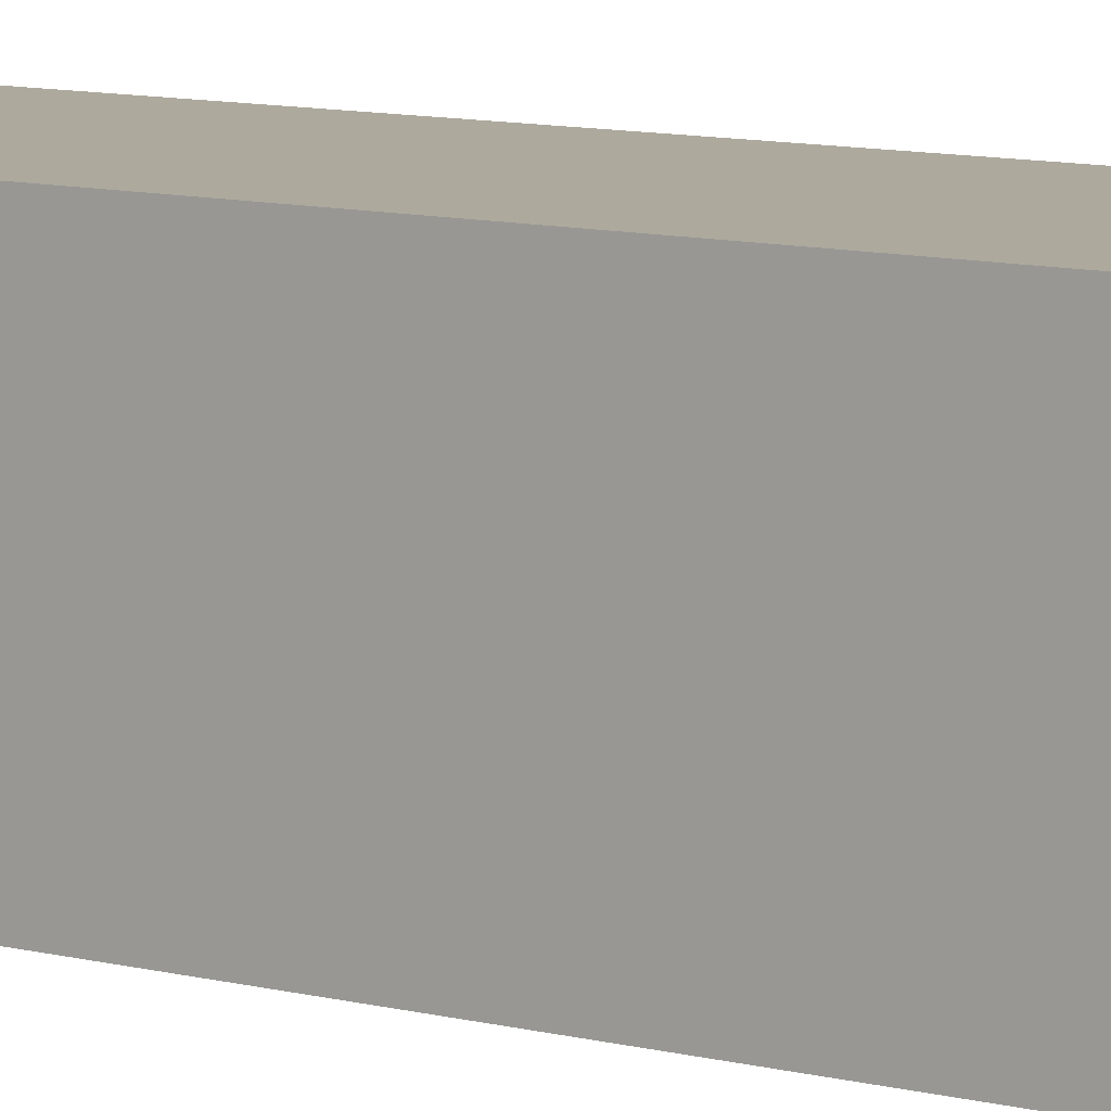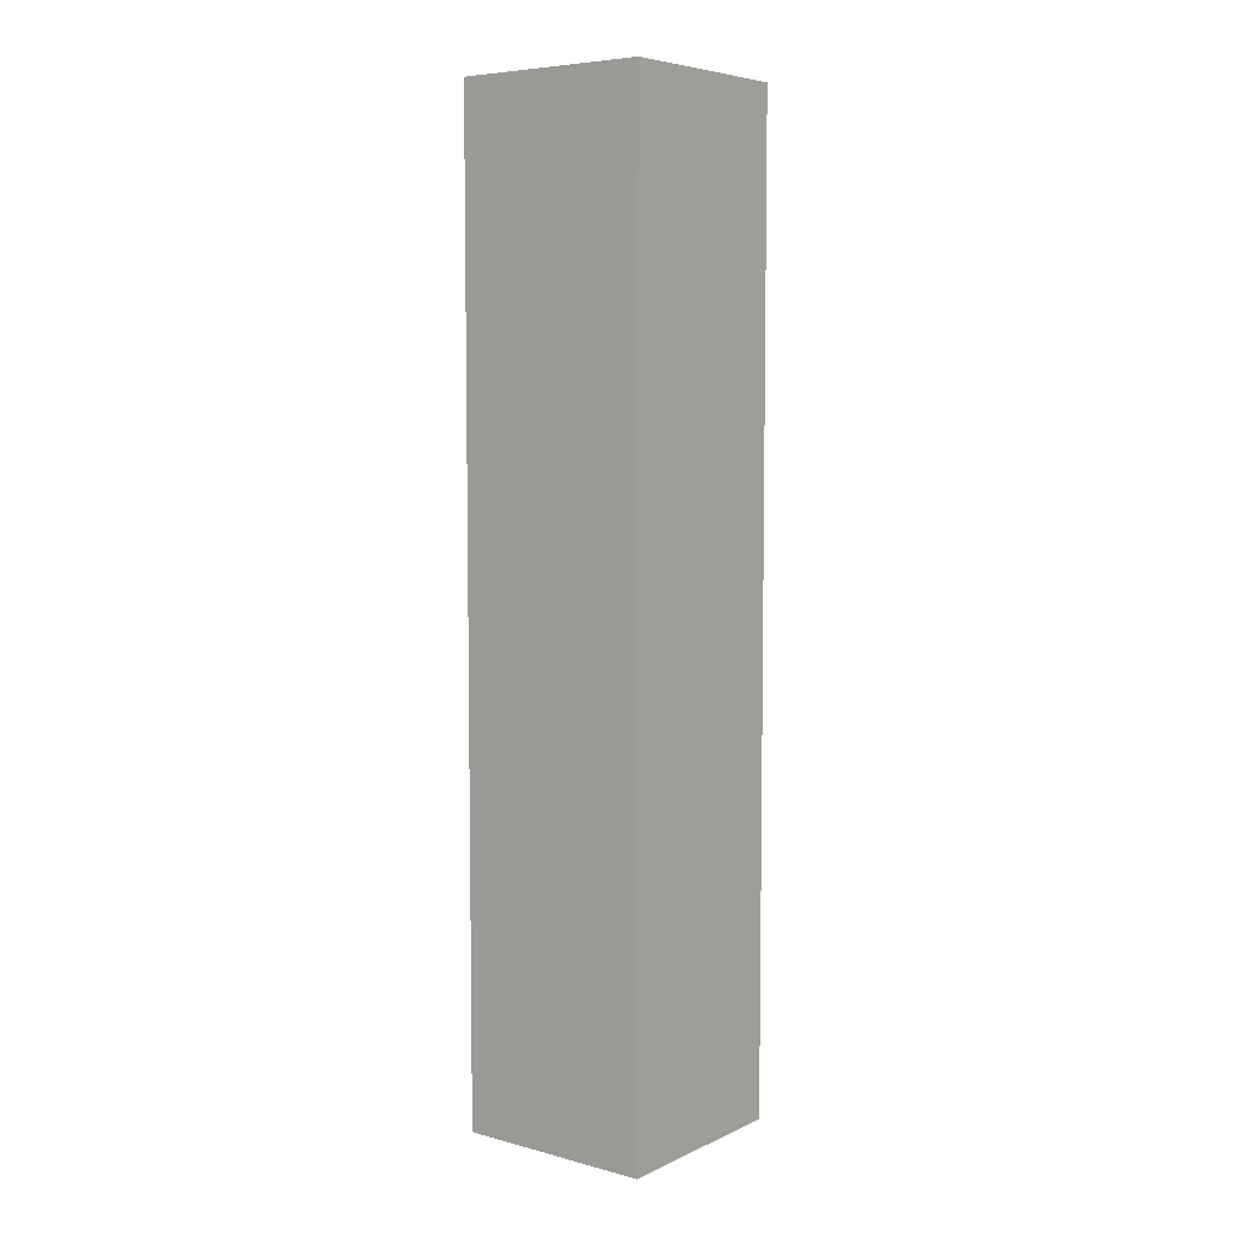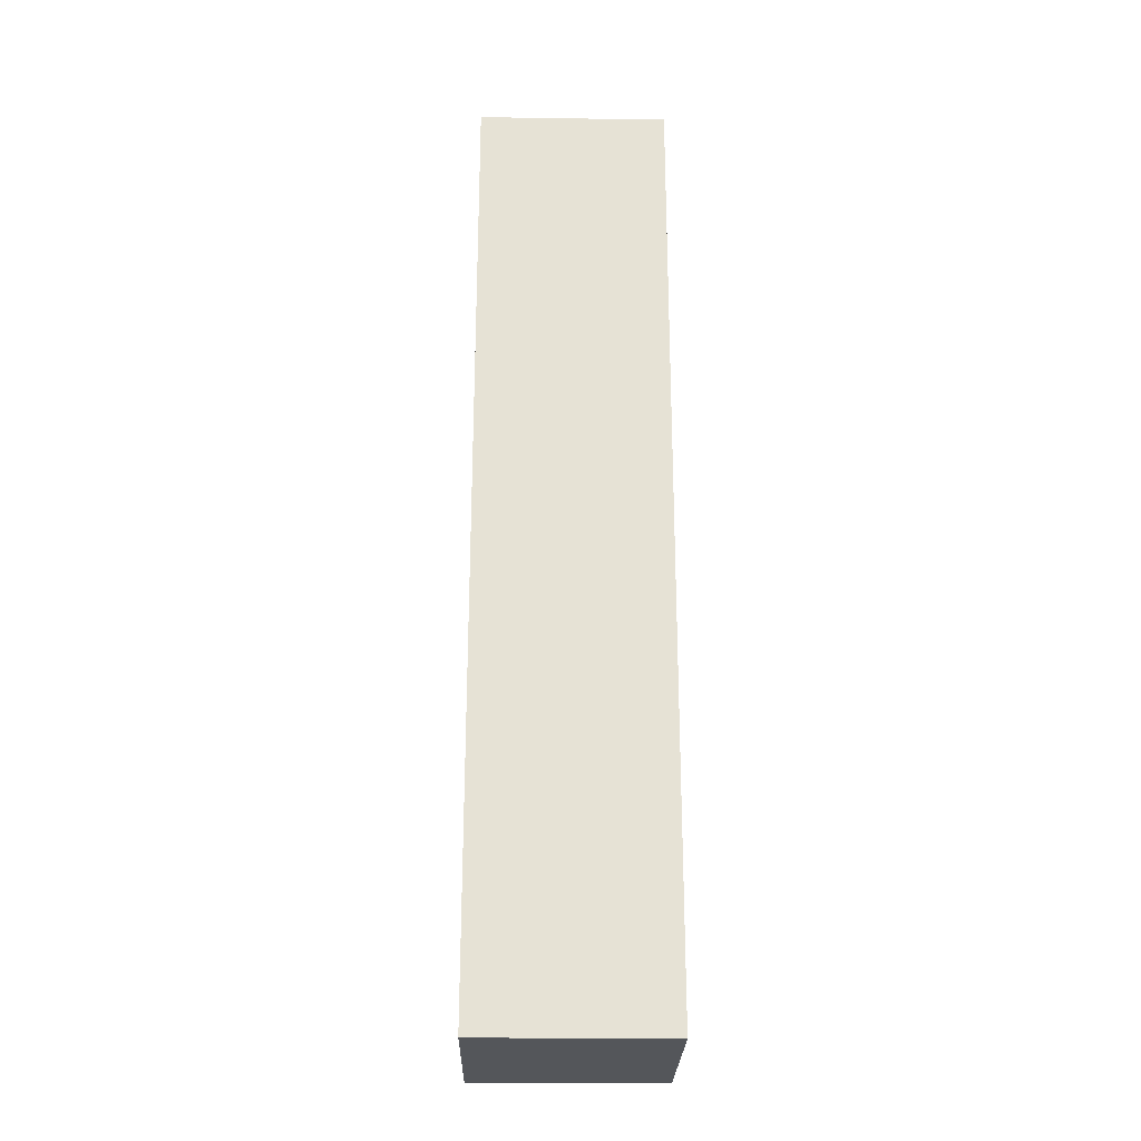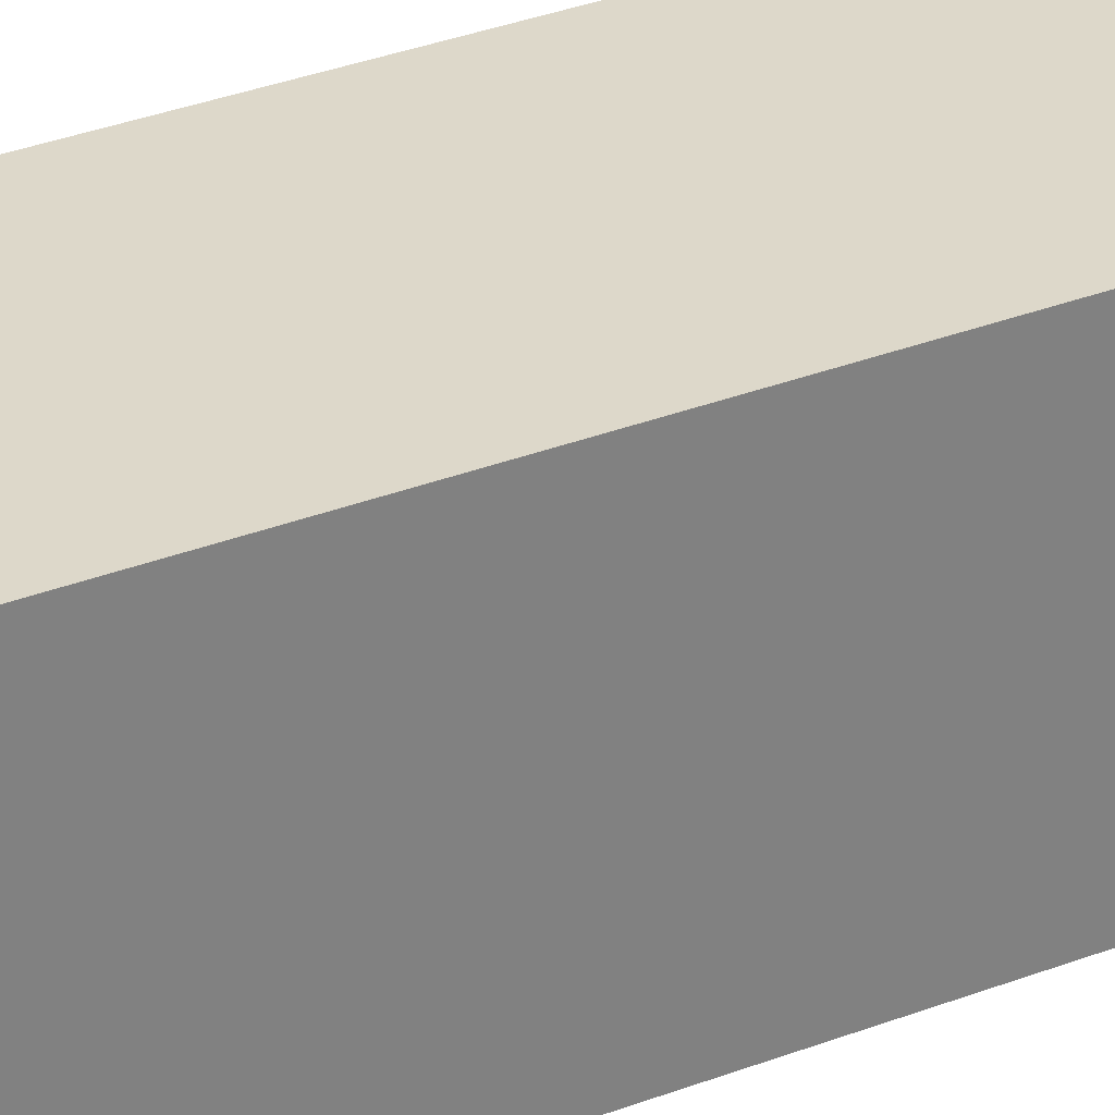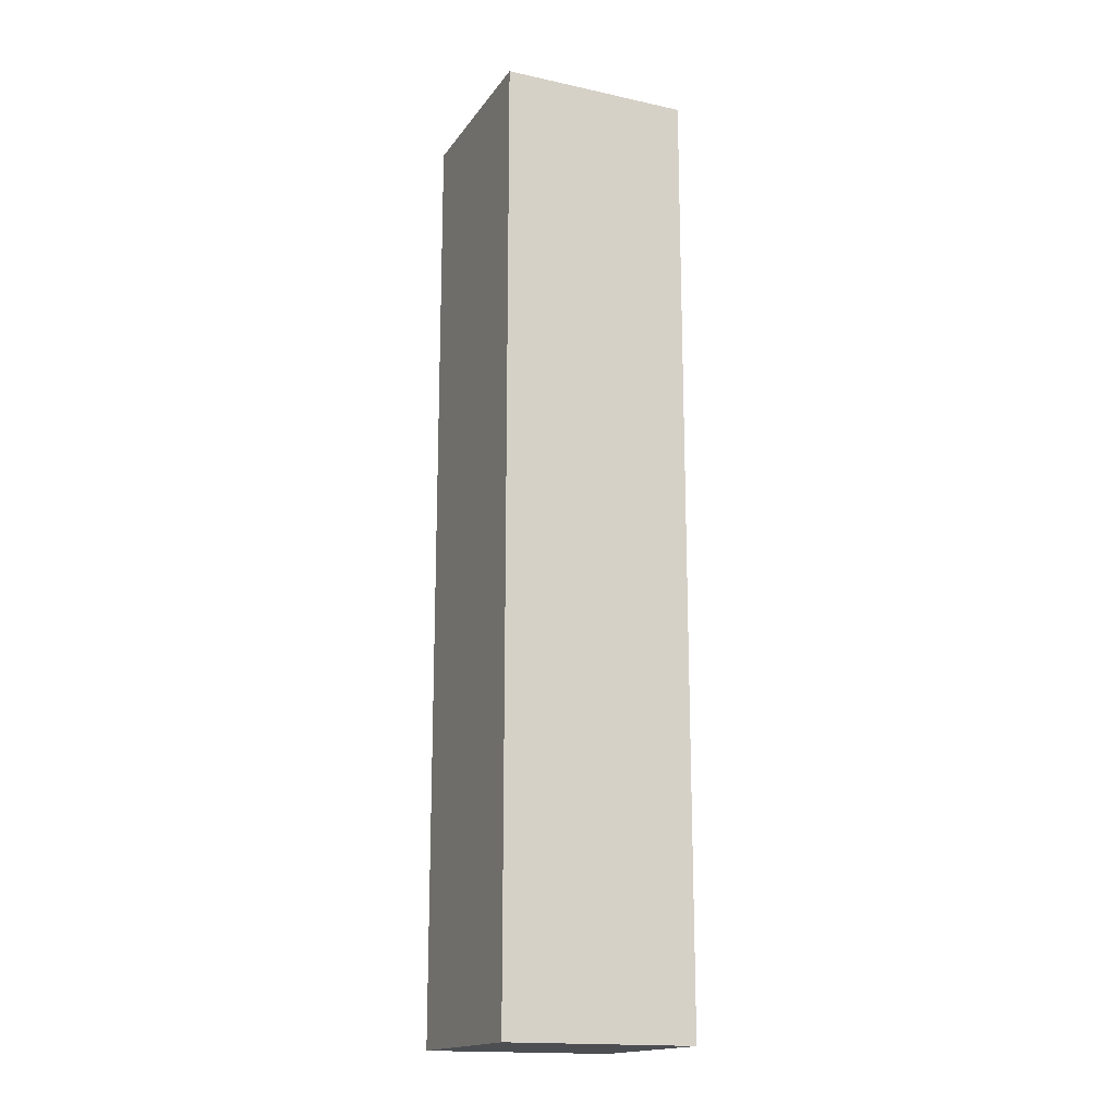
<metadata>
{"format":"obj","ext":"obj","renderer":"f3d","projection":"perspective","resolution":1024,"background":"white","views":[{"elev":8.8,"azim":126.5,"up":"+Z"},{"elev":6.4,"azim":127.6,"up":"+Y"},{"elev":-25.6,"azim":-1.3,"up":"+Y"},{"elev":31.0,"azim":-119.4,"up":"+Z"},{"elev":-16.8,"azim":-113.7,"up":"+Y"}]}
</metadata>
<code>
v -7 0 3
v -7 0 -4
v -7 7 3
v -7 7 2
v -7 7 -0
v -7 7 -2
v -7 7 -4
v -7 9 3
v -7 9 2
v -7 9 -0
v -7 9 -2
v -7 9 -4
v -7 11 3
v -7 11 2
v -7 11 -0
v -7 11 -2
v -7 11 -4
v -7 13 3
v -7 13 2
v -7 13 -0
v -7 13 -2
v -7 13 -4
v -7 15 3
v -7 15 2
v -7 15 -0
v -7 15 -2
v -7 15 -4
v -7 17 3
v -7 17 2
v -7 17 -0
v -7 17 -2
v -7 17 -4
v -7 19 3
v -7 19 2
v -7 19 -0
v -7 19 -2
v -7 19 -4
v -7 21 3
v -7 21 2
v -7 21 -0
v -7 21 -2
v -7 21 -4
v -7 23 3
v -7 23 2
v -7 23 -0
v -7 23 -2
v -7 23 -4
v -7 25 3
v -7 25 2
v -7 25 -0
v -7 25 -2
v -7 25 -4
v -7 27 3
v -7 27 2
v -7 27 -0
v -7 27 -2
v -7 27 -4
v -7 29 3
v -7 29 2
v -7 29 -0
v -7 29 -2
v -7 29 -4
v -7 31 3
v -7 31 2
v -7 31 -0
v -7 31 -2
v -7 31 -4
v -7 33 3
v -7 33 2
v -7 33 -0
v -7 33 -2
v -7 33 -4
v -7 35 3
v -7 35 2
v -7 35 -0
v -7 35 -2
v -7 35 -4
v 0 0 3
v 0 0 -4
v 0 7 3
v 0 7 1
v 0 7 -1
v 0 7 -3
v 0 7 -4
v 0 9 3
v 0 9 1
v 0 9 -1
v 0 9 -3
v 0 9 -4
v 0 11 3
v 0 11 1
v 0 11 -1
v 0 11 -3
v 0 11 -4
v 0 13 3
v 0 13 1
v 0 13 -1
v 0 13 -3
v 0 13 -4
v 0 15 3
v 0 15 1
v 0 15 -1
v 0 15 -3
v 0 15 -4
v 0 17 3
v 0 17 1
v 0 17 -1
v 0 17 -3
v 0 17 -4
v 0 19 3
v 0 19 1
v 0 19 -1
v 0 19 -3
v 0 19 -4
v 0 21 3
v 0 21 1
v 0 21 -1
v 0 21 -3
v 0 21 -4
v 0 23 3
v 0 23 1
v 0 23 -1
v 0 23 -3
v 0 23 -4
v 0 25 3
v 0 25 1
v 0 25 -1
v 0 25 -3
v 0 25 -4
v 0 27 3
v 0 27 1
v 0 27 -1
v 0 27 -3
v 0 27 -4
v 0 29 3
v 0 29 1
v 0 29 -1
v 0 29 -3
v 0 29 -4
v 0 31 3
v 0 31 1
v 0 31 -1
v 0 31 -3
v 0 31 -4
v 0 33 3
v 0 33 1
v 0 33 -1
v 0 33 -3
v 0 33 -4
v 0 35 3
v 0 35 1
v 0 35 -1
v 0 35 -3
v 0 35 -4
v -7 0 3
v -7 7 3
v -7 9 3
v -7 11 3
v -7 13 3
v -7 15 3
v -7 17 3
v -7 19 3
v -7 21 3
v -7 23 3
v -7 25 3
v -7 27 3
v -7 29 3
v -7 31 3
v -7 33 3
v -7 35 3
v -5 7 3
v -5 9 3
v -5 11 3
v -5 13 3
v -5 15 3
v -5 17 3
v -5 19 3
v -5 21 3
v -5 23 3
v -5 25 3
v -5 27 3
v -5 29 3
v -5 31 3
v -5 33 3
v -5 35 3
v -3 7 3
v -3 9 3
v -3 11 3
v -3 13 3
v -3 15 3
v -3 17 3
v -3 19 3
v -3 21 3
v -3 23 3
v -3 25 3
v -3 27 3
v -3 29 3
v -3 31 3
v -3 33 3
v -3 35 3
v -1 7 3
v -1 9 3
v -1 11 3
v -1 13 3
v -1 15 3
v -1 17 3
v -1 19 3
v -1 21 3
v -1 23 3
v -1 25 3
v -1 27 3
v -1 29 3
v -1 31 3
v -1 33 3
v -1 35 3
v 0 0 3
v 0 7 3
v 0 9 3
v 0 11 3
v 0 13 3
v 0 15 3
v 0 17 3
v 0 19 3
v 0 21 3
v 0 23 3
v 0 25 3
v 0 27 3
v 0 29 3
v 0 31 3
v 0 33 3
v 0 35 3
v -7 0 -4
v -7 7 -4
v -7 9 -4
v -7 11 -4
v -7 13 -4
v -7 15 -4
v -7 17 -4
v -7 19 -4
v -7 21 -4
v -7 23 -4
v -7 25 -4
v -7 27 -4
v -7 29 -4
v -7 31 -4
v -7 33 -4
v -7 35 -4
v -6 7 -4
v -6 9 -4
v -6 11 -4
v -6 13 -4
v -6 15 -4
v -6 17 -4
v -6 19 -4
v -6 21 -4
v -6 23 -4
v -6 25 -4
v -6 27 -4
v -6 29 -4
v -6 31 -4
v -6 33 -4
v -6 35 -4
v -4 7 -4
v -4 9 -4
v -4 11 -4
v -4 13 -4
v -4 15 -4
v -4 17 -4
v -4 19 -4
v -4 21 -4
v -4 23 -4
v -4 25 -4
v -4 27 -4
v -4 29 -4
v -4 31 -4
v -4 33 -4
v -4 35 -4
v -2 7 -4
v -2 9 -4
v -2 11 -4
v -2 13 -4
v -2 15 -4
v -2 17 -4
v -2 19 -4
v -2 21 -4
v -2 23 -4
v -2 25 -4
v -2 27 -4
v -2 29 -4
v -2 31 -4
v -2 33 -4
v -2 35 -4
v 0 0 -4
v 0 7 -4
v 0 9 -4
v 0 11 -4
v 0 13 -4
v 0 15 -4
v 0 17 -4
v 0 19 -4
v 0 21 -4
v 0 23 -4
v 0 25 -4
v 0 27 -4
v 0 29 -4
v 0 31 -4
v 0 33 -4
v 0 35 -4
v -7 0 3
v 0 0 3
v -7 0 -4
v 0 0 -4
v -7 35 3
v -5 35 3
v -3 35 3
v -1 35 3
v 0 35 3
v -7 35 2
v -6 35 2
v -3 35 2
v -2 35 2
v -6 35 1
v -5 35 1
v -2 35 1
v -1 35 1
v 0 35 1
v -7 35 -0
v -6 35 -0
v -1 35 -1
v 0 35 -1
v -7 35 -2
v -6 35 -2
v -5 35 -2
v -2 35 -2
v -1 35 -2
v -5 35 -3
v -4 35 -3
v -1 35 -3
v 0 35 -3
v -7 35 -4
v -6 35 -4
v -4 35 -4
v -2 35 -4
v 0 35 -4
f 3 2 1
f 4 2 3
f 5 2 4
f 6 2 5
f 7 2 6
f 8 4 3
f 9 5 4
f 9 4 8
f 10 6 5
f 10 5 9
f 11 7 6
f 11 6 10
f 12 7 11
f 13 9 8
f 14 10 9
f 14 9 13
f 15 11 10
f 15 10 14
f 16 12 11
f 16 11 15
f 17 12 16
f 18 14 13
f 19 15 14
f 19 14 18
f 20 16 15
f 20 15 19
f 21 17 16
f 21 16 20
f 22 17 21
f 23 19 18
f 24 20 19
f 24 19 23
f 25 21 20
f 25 20 24
f 26 22 21
f 26 21 25
f 27 22 26
f 28 24 23
f 29 25 24
f 29 24 28
f 30 26 25
f 30 25 29
f 31 27 26
f 31 26 30
f 32 27 31
f 33 29 28
f 34 30 29
f 34 29 33
f 35 31 30
f 35 30 34
f 36 32 31
f 36 31 35
f 37 32 36
f 38 34 33
f 39 35 34
f 39 34 38
f 40 36 35
f 40 35 39
f 41 37 36
f 41 36 40
f 42 37 41
f 43 39 38
f 44 40 39
f 44 39 43
f 45 41 40
f 45 40 44
f 46 42 41
f 46 41 45
f 47 42 46
f 48 44 43
f 49 45 44
f 49 44 48
f 50 46 45
f 50 45 49
f 51 47 46
f 51 46 50
f 52 47 51
f 53 49 48
f 54 50 49
f 54 49 53
f 55 51 50
f 55 50 54
f 56 52 51
f 56 51 55
f 57 52 56
f 58 54 53
f 59 55 54
f 59 54 58
f 60 56 55
f 60 55 59
f 61 57 56
f 61 56 60
f 62 57 61
f 63 59 58
f 64 60 59
f 64 59 63
f 65 61 60
f 65 60 64
f 66 62 61
f 66 61 65
f 67 62 66
f 68 64 63
f 69 65 64
f 69 64 68
f 70 66 65
f 70 65 69
f 71 67 66
f 71 66 70
f 72 67 71
f 73 69 68
f 74 70 69
f 74 69 73
f 75 71 70
f 75 70 74
f 76 72 71
f 76 71 75
f 77 72 76
f 78 79 80
f 80 79 81
f 81 79 82
f 82 79 83
f 83 79 84
f 80 81 85
f 81 82 86
f 85 81 86
f 82 83 87
f 86 82 87
f 83 84 88
f 87 83 88
f 88 84 89
f 85 86 90
f 86 87 91
f 90 86 91
f 87 88 92
f 91 87 92
f 88 89 93
f 92 88 93
f 93 89 94
f 90 91 95
f 91 92 96
f 95 91 96
f 92 93 97
f 96 92 97
f 93 94 98
f 97 93 98
f 98 94 99
f 95 96 100
f 96 97 101
f 100 96 101
f 97 98 102
f 101 97 102
f 98 99 103
f 102 98 103
f 103 99 104
f 100 101 105
f 101 102 106
f 105 101 106
f 102 103 107
f 106 102 107
f 103 104 108
f 107 103 108
f 108 104 109
f 105 106 110
f 106 107 111
f 110 106 111
f 107 108 112
f 111 107 112
f 108 109 113
f 112 108 113
f 113 109 114
f 110 111 115
f 111 112 116
f 115 111 116
f 112 113 117
f 116 112 117
f 113 114 118
f 117 113 118
f 118 114 119
f 115 116 120
f 116 117 121
f 120 116 121
f 117 118 122
f 121 117 122
f 118 119 123
f 122 118 123
f 123 119 124
f 120 121 125
f 121 122 126
f 125 121 126
f 122 123 127
f 126 122 127
f 123 124 128
f 127 123 128
f 128 124 129
f 125 126 130
f 126 127 131
f 130 126 131
f 127 128 132
f 131 127 132
f 128 129 133
f 132 128 133
f 133 129 134
f 130 131 135
f 131 132 136
f 135 131 136
f 132 133 137
f 136 132 137
f 133 134 138
f 137 133 138
f 138 134 139
f 135 136 140
f 136 137 141
f 140 136 141
f 137 138 142
f 141 137 142
f 138 139 143
f 142 138 143
f 143 139 144
f 140 141 145
f 141 142 146
f 145 141 146
f 142 143 147
f 146 142 147
f 143 144 148
f 147 143 148
f 148 144 149
f 145 146 150
f 146 147 151
f 150 146 151
f 147 148 152
f 151 147 152
f 148 149 153
f 152 148 153
f 153 149 154
f 171 156 155
f 171 157 156
f 172 158 157
f 172 157 171
f 173 159 158
f 173 158 172
f 174 160 159
f 174 159 173
f 175 161 160
f 175 160 174
f 176 162 161
f 176 161 175
f 177 163 162
f 177 162 176
f 178 164 163
f 178 163 177
f 179 165 164
f 179 164 178
f 180 166 165
f 180 165 179
f 181 167 166
f 181 166 180
f 182 168 167
f 182 167 181
f 183 169 168
f 183 168 182
f 184 170 169
f 184 169 183
f 185 170 184
f 186 171 155
f 186 172 171
f 187 173 172
f 187 172 186
f 188 174 173
f 188 173 187
f 189 175 174
f 189 174 188
f 190 176 175
f 190 175 189
f 191 177 176
f 191 176 190
f 192 178 177
f 192 177 191
f 193 179 178
f 193 178 192
f 194 180 179
f 194 179 193
f 195 181 180
f 195 180 194
f 196 182 181
f 196 181 195
f 197 183 182
f 197 182 196
f 198 184 183
f 198 183 197
f 199 185 184
f 199 184 198
f 200 185 199
f 201 186 155
f 201 187 186
f 202 188 187
f 202 187 201
f 203 189 188
f 203 188 202
f 204 190 189
f 204 189 203
f 205 191 190
f 205 190 204
f 206 192 191
f 206 191 205
f 207 193 192
f 207 192 206
f 208 194 193
f 208 193 207
f 209 195 194
f 209 194 208
f 210 196 195
f 210 195 209
f 211 197 196
f 211 196 210
f 212 198 197
f 212 197 211
f 213 199 198
f 213 198 212
f 214 200 199
f 214 199 213
f 215 200 214
f 216 201 155
f 217 202 201
f 217 201 216
f 218 203 202
f 218 202 217
f 219 204 203
f 219 203 218
f 220 205 204
f 220 204 219
f 221 206 205
f 221 205 220
f 222 207 206
f 222 206 221
f 223 208 207
f 223 207 222
f 224 209 208
f 224 208 223
f 225 210 209
f 225 209 224
f 226 211 210
f 226 210 225
f 227 212 211
f 227 211 226
f 228 213 212
f 228 212 227
f 229 214 213
f 229 213 228
f 230 215 214
f 230 214 229
f 231 215 230
f 232 233 248
f 233 234 248
f 234 235 249
f 248 234 249
f 235 236 250
f 249 235 250
f 236 237 251
f 250 236 251
f 237 238 252
f 251 237 252
f 238 239 253
f 252 238 253
f 239 240 254
f 253 239 254
f 240 241 255
f 254 240 255
f 241 242 256
f 255 241 256
f 242 243 257
f 256 242 257
f 243 244 258
f 257 243 258
f 244 245 259
f 258 244 259
f 245 246 260
f 259 245 260
f 246 247 261
f 260 246 261
f 261 247 262
f 232 248 263
f 248 249 263
f 249 250 264
f 263 249 264
f 250 251 265
f 264 250 265
f 251 252 266
f 265 251 266
f 252 253 267
f 266 252 267
f 253 254 268
f 267 253 268
f 254 255 269
f 268 254 269
f 255 256 270
f 269 255 270
f 256 257 271
f 270 256 271
f 257 258 272
f 271 257 272
f 258 259 273
f 272 258 273
f 259 260 274
f 273 259 274
f 260 261 275
f 274 260 275
f 261 262 276
f 275 261 276
f 276 262 277
f 232 263 278
f 263 264 278
f 264 265 279
f 278 264 279
f 265 266 280
f 279 265 280
f 266 267 281
f 280 266 281
f 267 268 282
f 281 267 282
f 268 269 283
f 282 268 283
f 269 270 284
f 283 269 284
f 270 271 285
f 284 270 285
f 271 272 286
f 285 271 286
f 272 273 287
f 286 272 287
f 273 274 288
f 287 273 288
f 274 275 289
f 288 274 289
f 275 276 290
f 289 275 290
f 276 277 291
f 290 276 291
f 291 277 292
f 232 278 293
f 278 279 294
f 293 278 294
f 279 280 295
f 294 279 295
f 280 281 296
f 295 280 296
f 281 282 297
f 296 281 297
f 282 283 298
f 297 282 298
f 283 284 299
f 298 283 299
f 284 285 300
f 299 284 300
f 285 286 301
f 300 285 301
f 286 287 302
f 301 286 302
f 287 288 303
f 302 287 303
f 288 289 304
f 303 288 304
f 289 290 305
f 304 289 305
f 290 291 306
f 305 290 306
f 291 292 307
f 306 291 307
f 307 292 308
f 311 310 309
f 312 310 311
f 313 314 318
f 318 314 319
f 314 315 320
f 315 316 320
f 320 316 321
f 319 314 322
f 318 319 322
f 320 321 323
f 322 314 323
f 314 320 323
f 321 316 324
f 323 321 324
f 316 317 325
f 324 316 325
f 325 317 326
f 323 324 327
f 322 323 327
f 318 322 327
f 324 325 327
f 327 325 328
f 325 326 329
f 328 325 329
f 329 326 330
f 327 328 331
f 328 329 332
f 331 328 332
f 329 330 332
f 332 330 333
f 333 330 334
f 334 330 335
f 332 333 336
f 333 334 336
f 336 334 337
f 335 330 338
f 334 335 338
f 338 330 339
f 331 332 340
f 336 337 341
f 340 332 341
f 332 336 341
f 337 334 342
f 341 337 342
f 338 339 343
f 342 334 343
f 334 338 343
f 343 339 344

</code>
